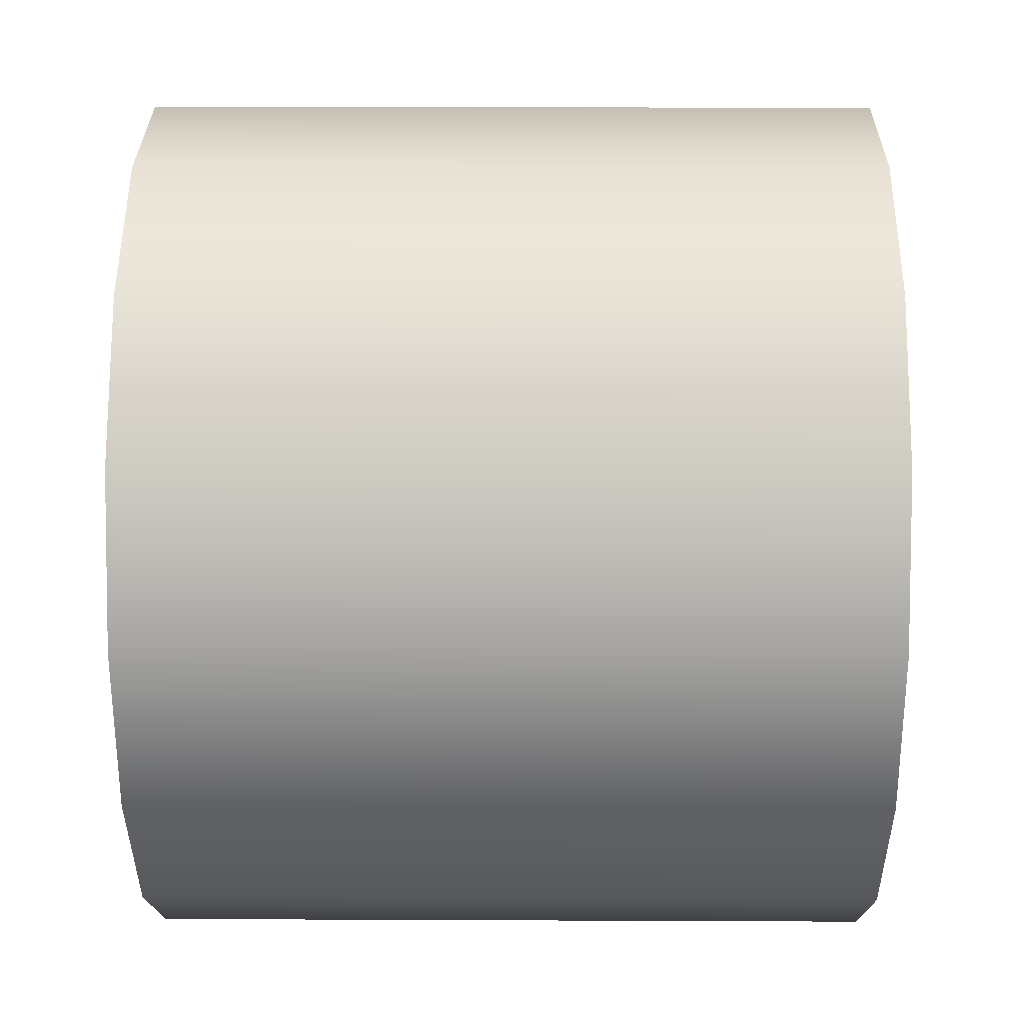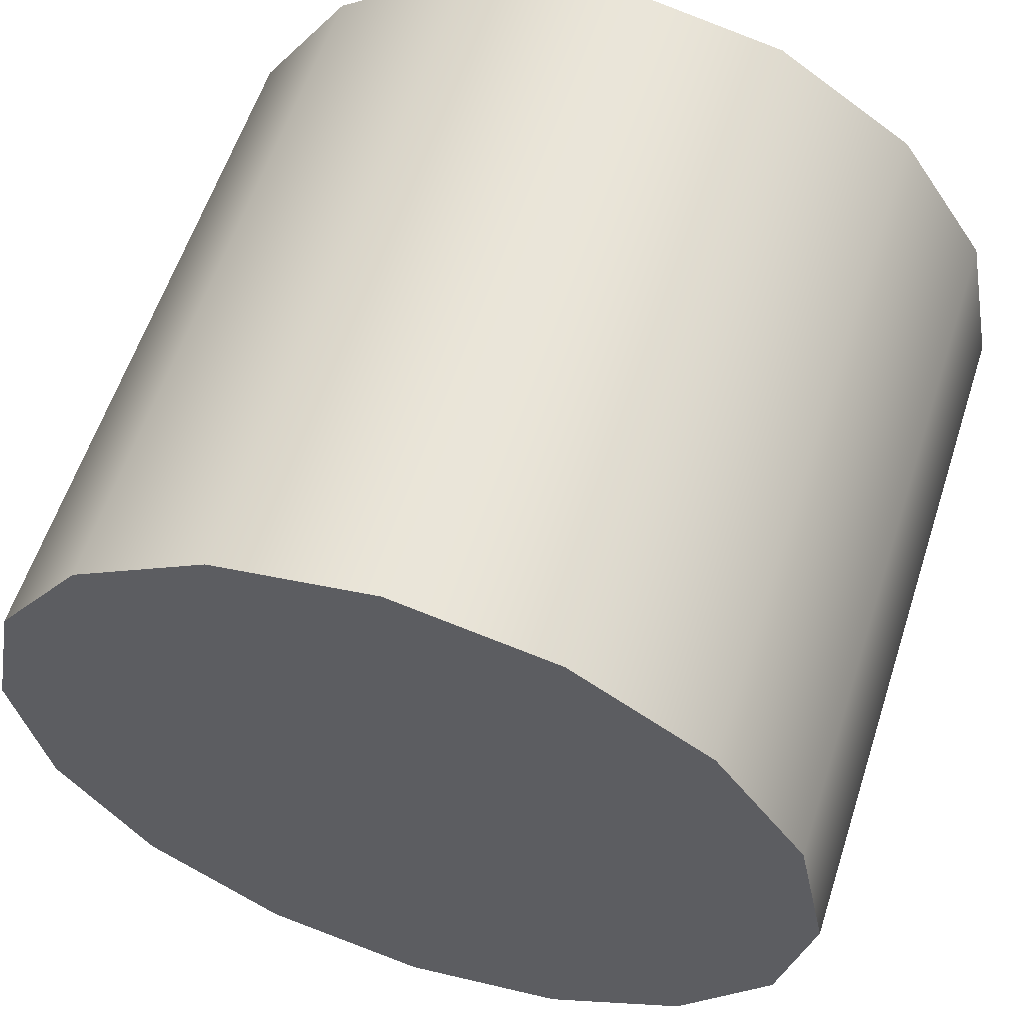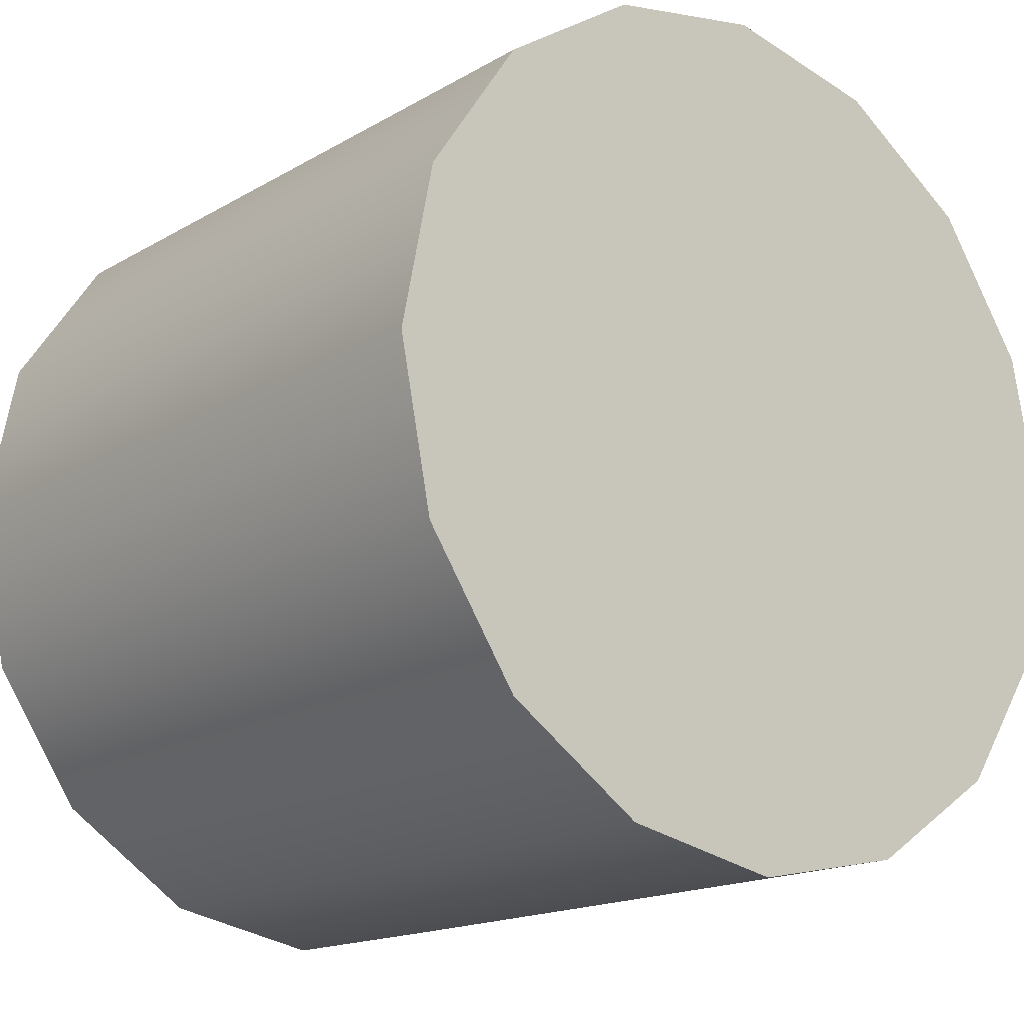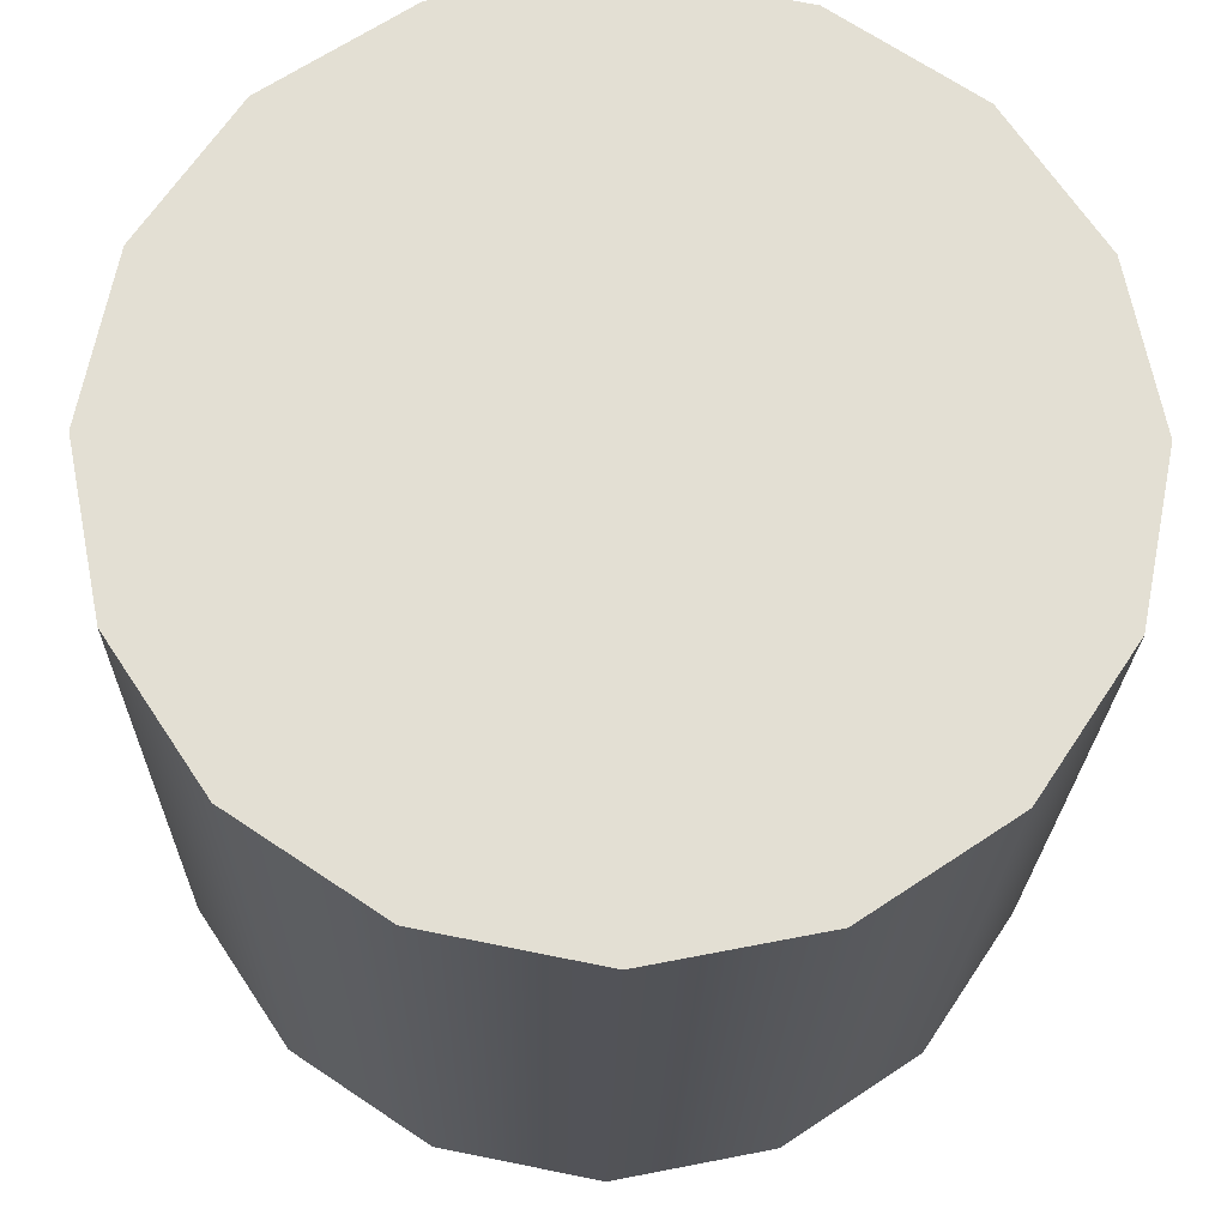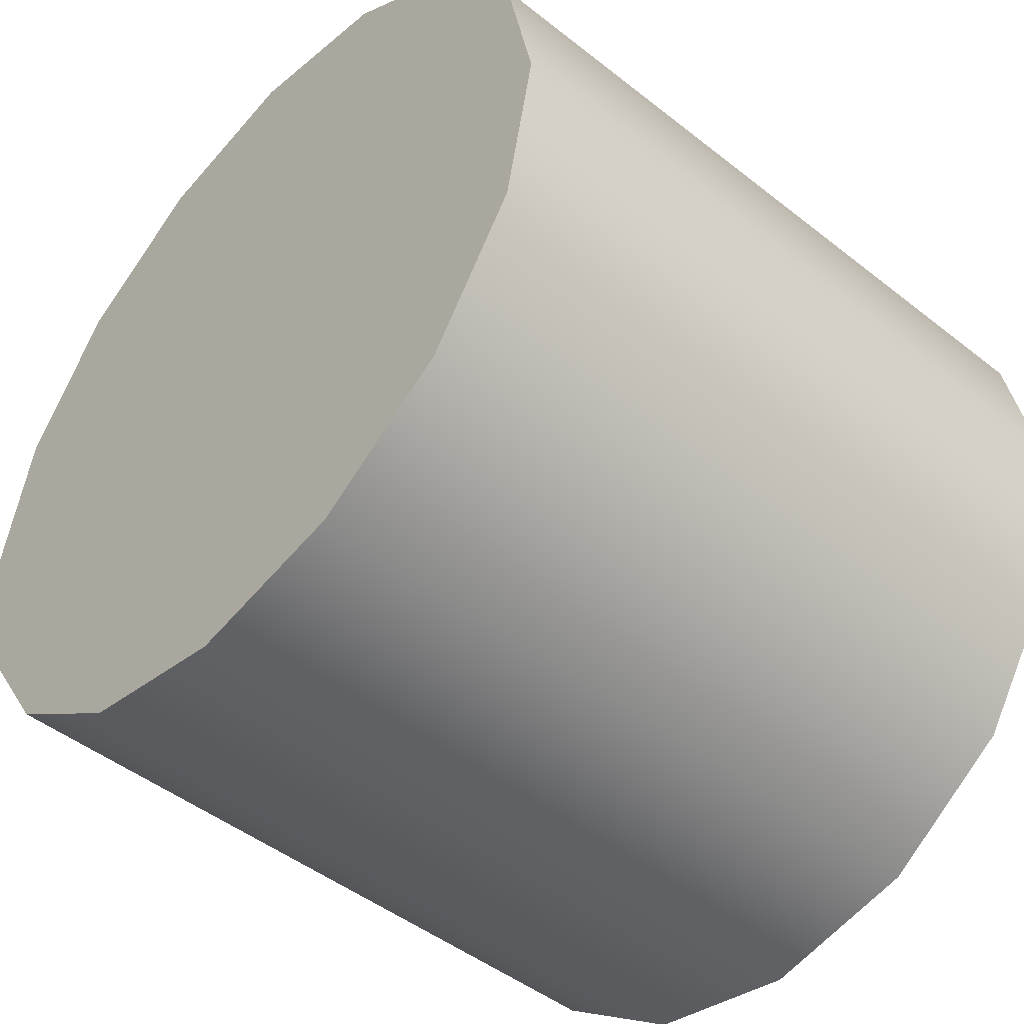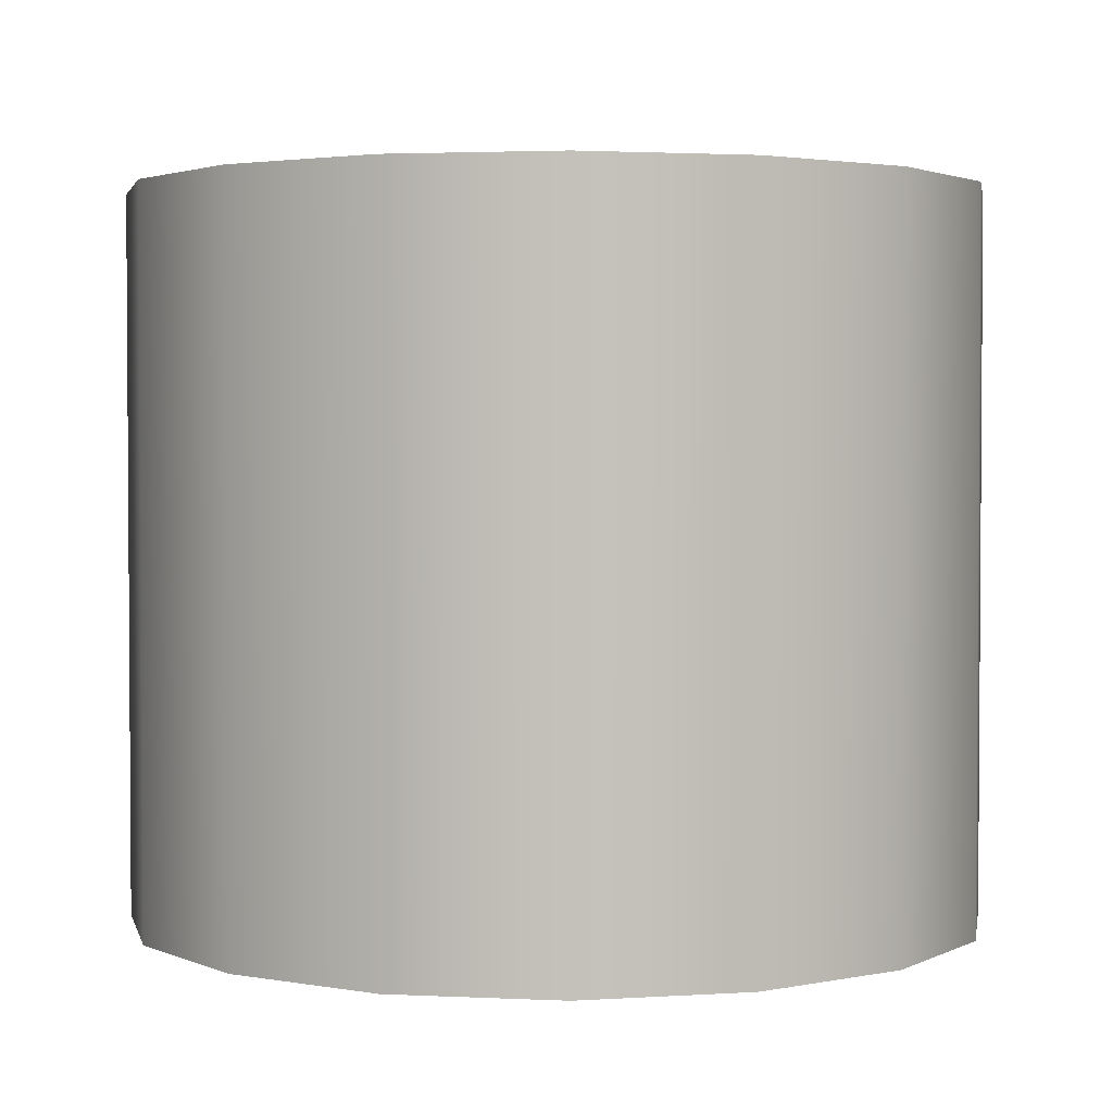
<metadata>
{"format":"obj","ext":"obj","renderer":"f3d","projection":"perspective","resolution":1024,"background":"white","views":[{"elev":17.5,"azim":-89.5,"up":"+Z"},{"elev":58.8,"azim":-162.1,"up":"+Z"},{"elev":-16.5,"azim":-40.2,"up":"+Z"},{"elev":-22.5,"azim":-1.1,"up":"+Z"},{"elev":-46.8,"azim":48.1,"up":"+Z"},{"elev":2.5,"azim":-1.6,"up":"+Y"}]}
</metadata>
<code>
g harazuelBG
v 51.68 -47.11 -21.4
v 39.55 -47.11 -39.55
v 39.55 47.11 -39.55
v 51.68 47.11 -21.4
v 21.4 47.11 -51.68
v 21.4 -47.11 -51.68
v 2.834e-05 47.11 -55.93
v 2.834e-05 -47.11 -55.93
v 55.93 -47.11 0
v 55.93 47.11 0
v 51.68 -47.11 21.4
v 51.68 47.11 21.4
v 39.55 -47.11 39.55
v 39.55 47.11 39.55
v 21.4 -47.11 51.68
v 21.4 47.11 51.68
v -8.335e-06 -47.11 55.93
v -8.335e-06 47.11 55.93
v -21.4 -47.11 51.68
v -21.4 47.11 51.68
v -39.55 -47.11 39.55
v -39.55 47.11 39.55
v -51.68 -47.11 21.4
v -51.68 47.11 21.4
v -55.93 -47.11 -2e-05
v -55.93 47.11 -2e-05
v -51.68 -47.11 -21.4
v -51.68 47.11 -21.4
v -39.55 -47.11 -39.55
v -39.55 47.11 -39.55
v -21.4 -47.11 -51.68
v -21.4 47.11 -51.68
v 2.834e-05 -47.11 -55.93
v 2.834e-05 47.11 -55.93
v 39.55 -47.11 -39.55
v 51.68 -47.11 -21.4
v 0 -47.11 0
v 21.4 -47.11 -51.68
v 2.834e-05 -47.11 -55.93
v 55.93 -47.11 0
v 51.68 -47.11 21.4
v 39.55 -47.11 39.55
v 21.4 -47.11 51.68
v -8.335e-06 -47.11 55.93
v -21.4 -47.11 -51.68
v 2.834e-05 -47.11 -55.93
v 0 -47.11 0
v -39.55 -47.11 -39.55
v -51.68 -47.11 -21.4
v -55.93 -47.11 -2e-05
v -51.68 -47.11 21.4
v -39.55 -47.11 39.55
v -21.4 -47.11 51.68
v -8.335e-06 -47.11 55.93
v 51.68 47.11 -21.4
v 39.55 47.11 -39.55
v 0 47.11 0
v 21.4 47.11 -51.68
v 2.834e-05 47.11 -55.93
v 55.93 47.11 0
v 51.68 47.11 21.4
v 39.55 47.11 39.55
v 21.4 47.11 51.68
v -8.335e-06 47.11 55.93
v -21.4 47.11 51.68
v 0 47.11 0
v -39.55 47.11 39.55
v -51.68 47.11 21.4
v -55.93 47.11 -2e-05
v -51.68 47.11 -21.4
v -39.55 47.11 -39.55
v -21.4 47.11 -51.68
v 2.834e-05 47.11 -55.93
g harazuelBG_0
f 3 2 1
f 4 3 1
f 3 5 2
f 5 6 2
f 5 7 6
f 7 8 6
f 4 1 9
f 10 4 9
f 10 9 11
f 12 10 11
f 12 11 13
f 14 12 13
f 14 13 15
f 16 14 15
f 16 15 17
f 18 16 17
f 18 17 19
f 20 18 19
f 20 19 21
f 22 20 21
f 22 21 23
f 24 22 23
f 24 23 25
f 26 24 25
f 26 25 27
f 28 26 27
f 28 27 29
f 30 28 29
f 30 29 31
f 32 30 31
f 32 31 33
f 34 32 33
f 37 36 35
f 37 35 38
f 37 38 39
f 37 40 36
f 37 41 40
f 37 42 41
f 37 43 42
f 37 44 43
f 47 46 45
f 47 45 48
f 47 48 49
f 47 49 50
f 47 50 51
f 47 51 52
f 47 52 53
f 47 53 54
f 57 56 55
f 57 58 56
f 57 59 58
f 57 55 60
f 57 60 61
f 57 61 62
f 57 62 63
f 57 63 64
f 66 64 65
f 66 65 67
f 66 67 68
f 66 68 69
f 66 69 70
f 66 70 71
f 66 71 72
f 66 72 73

</code>
